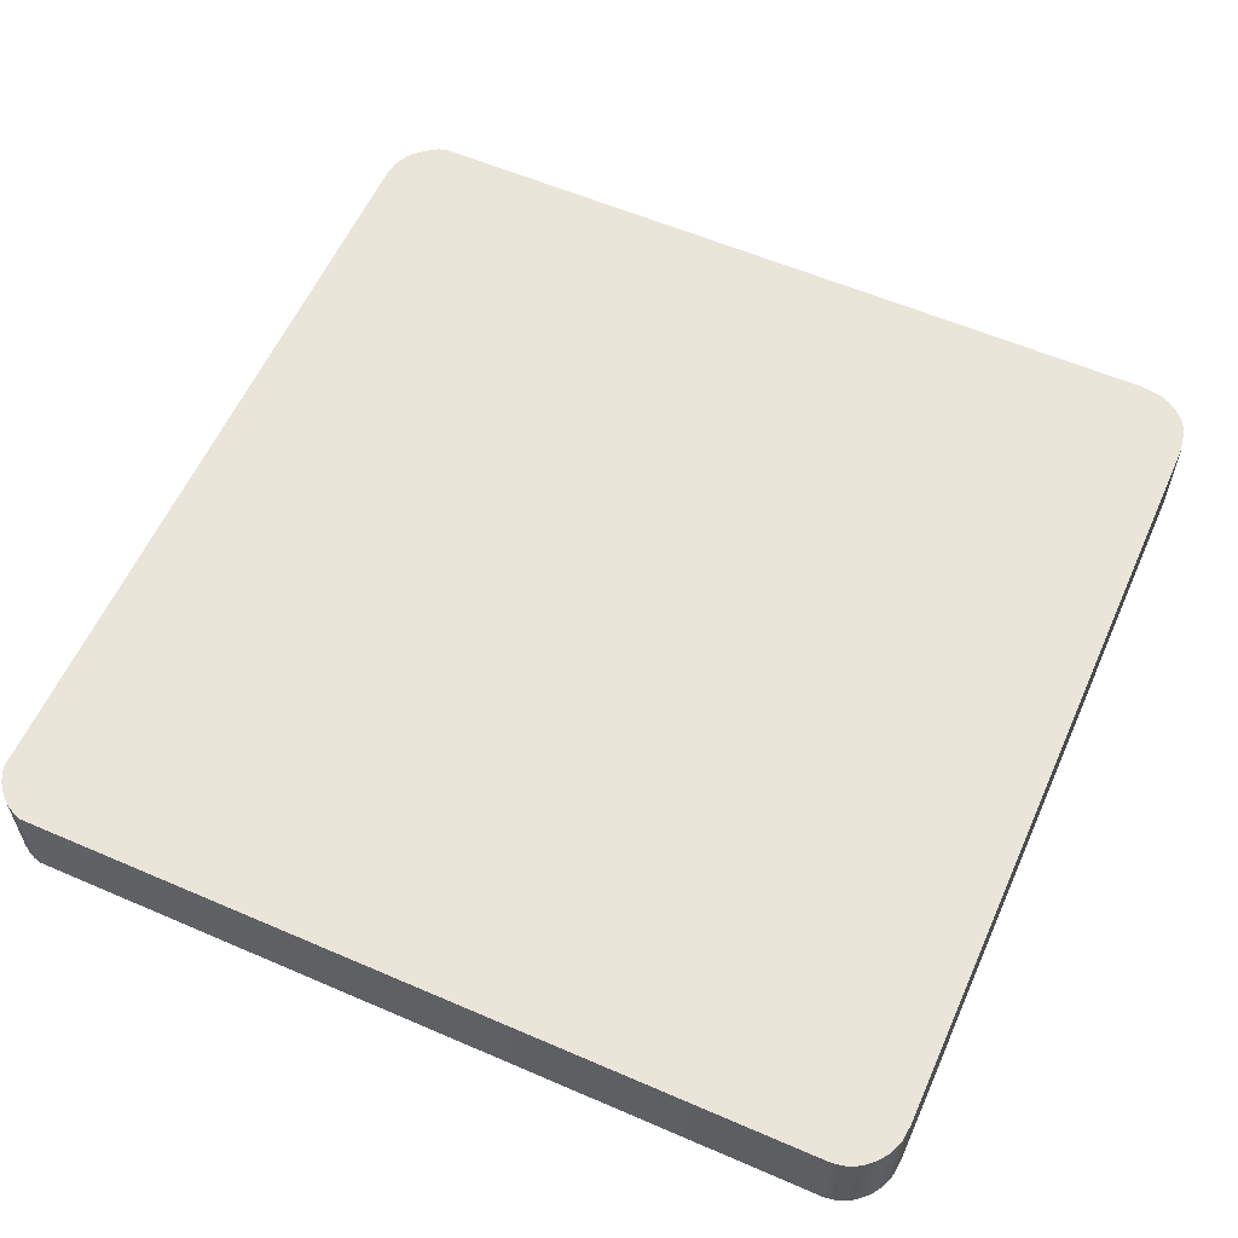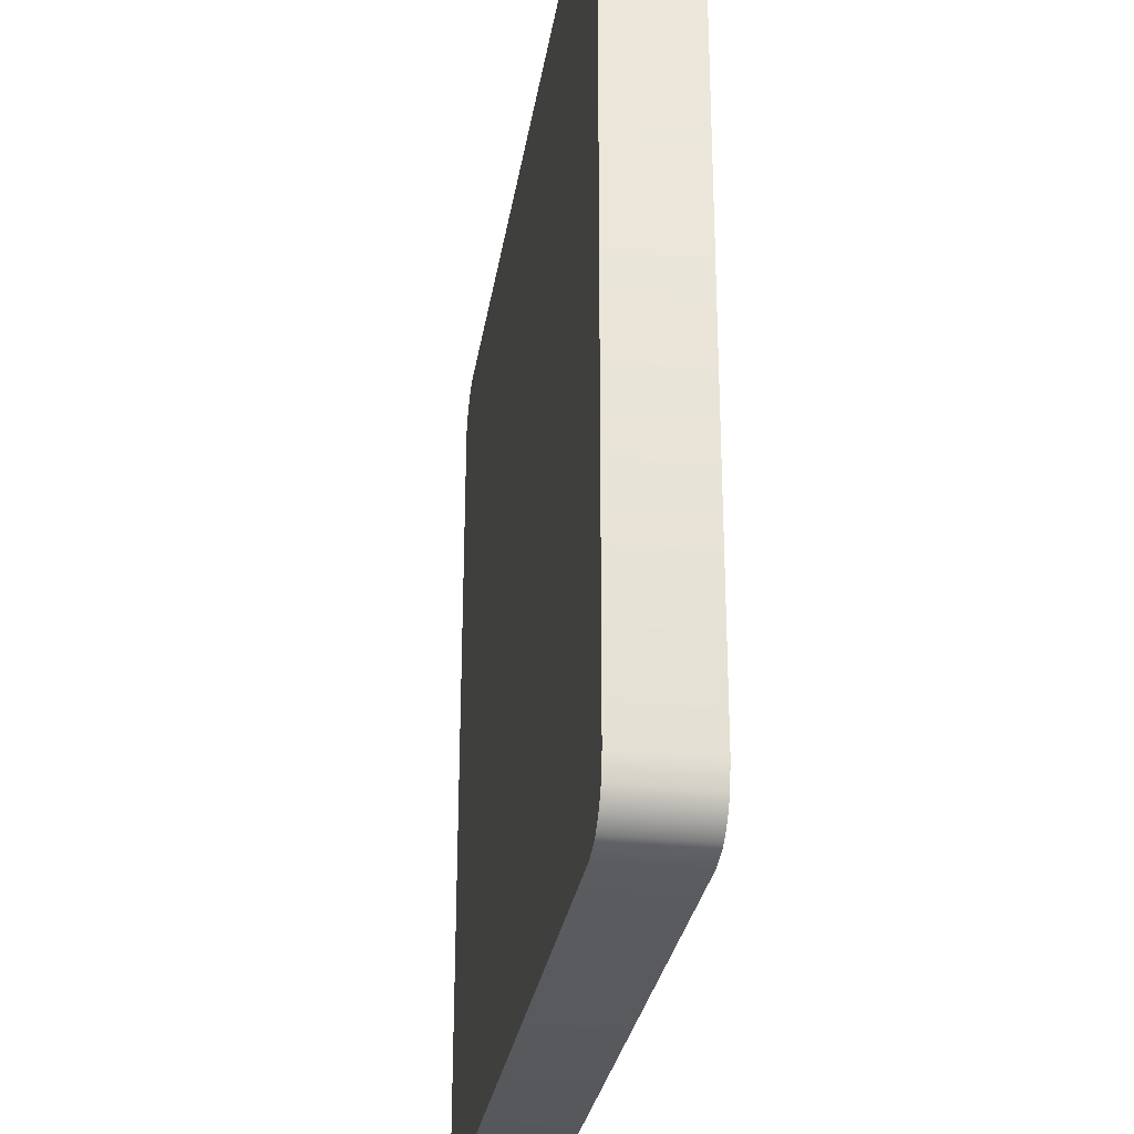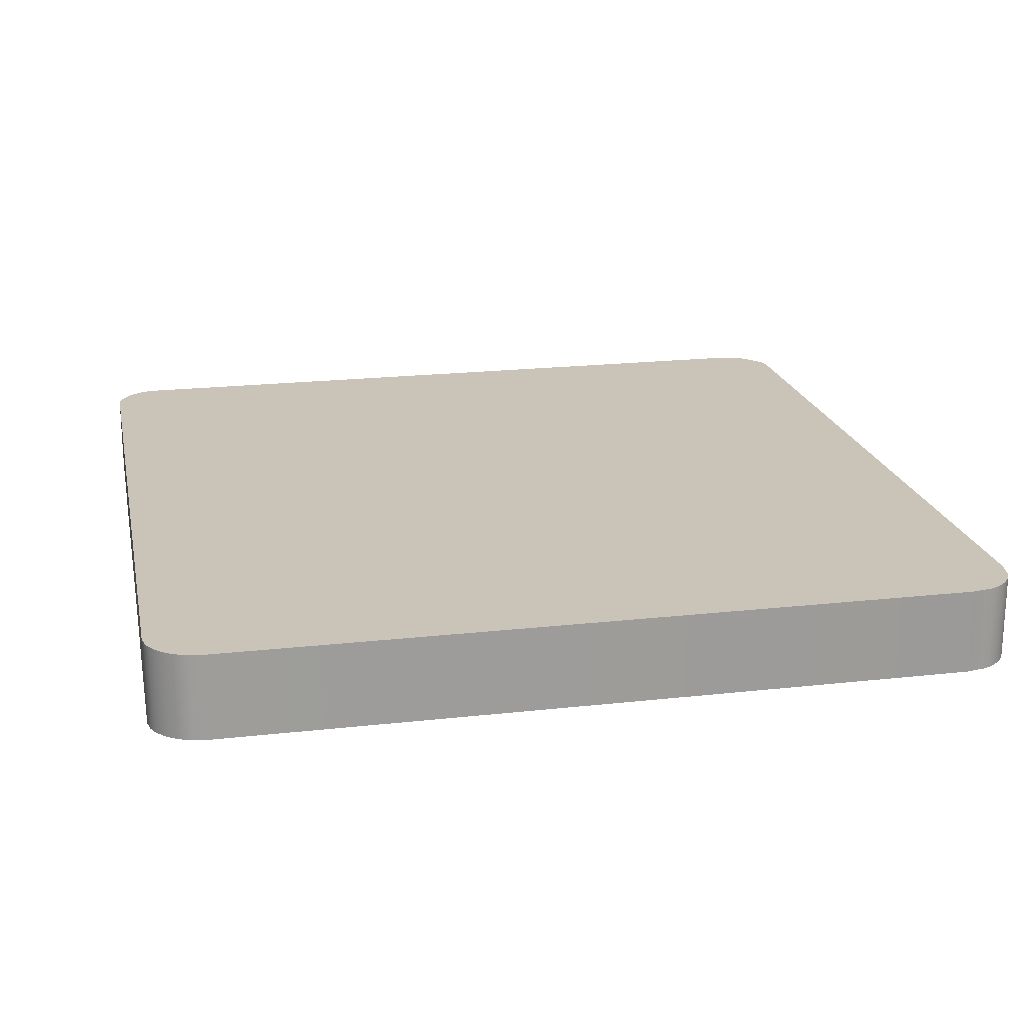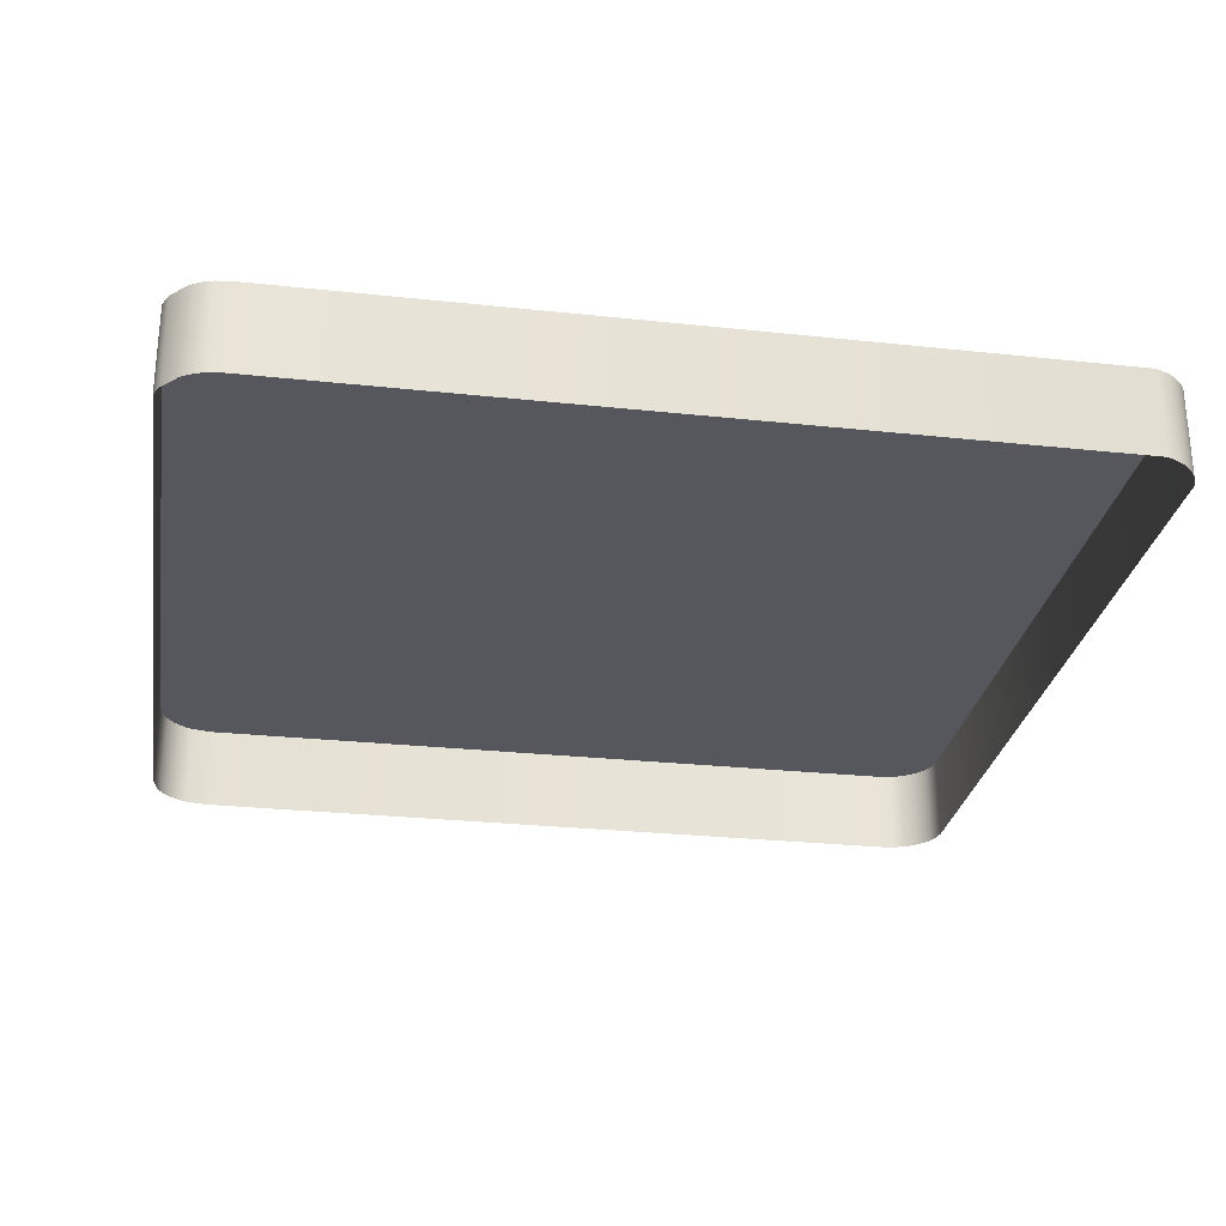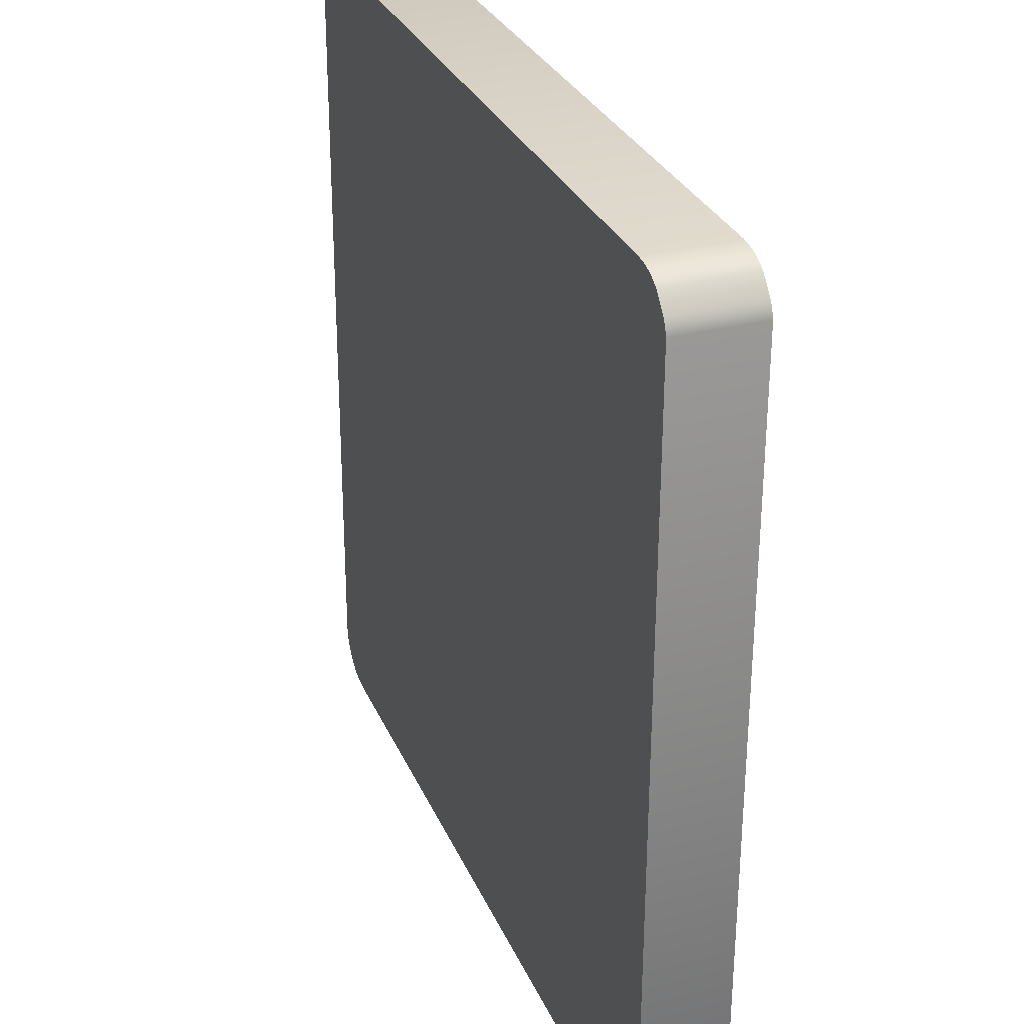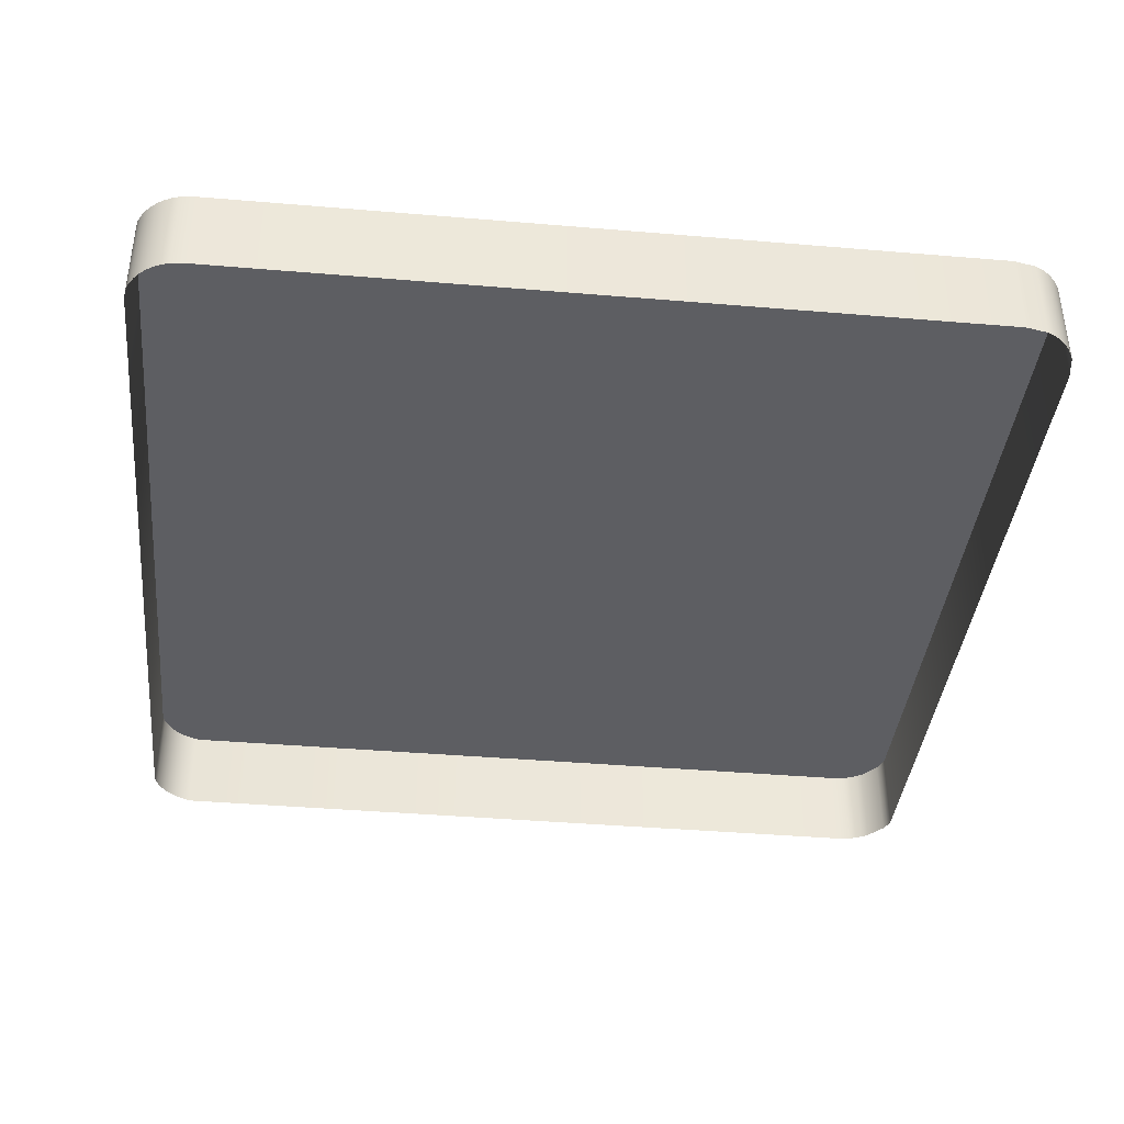
<metadata>
{"format":"obj","ext":"obj","renderer":"f3d","projection":"perspective","resolution":1024,"background":"white","views":[{"elev":58.4,"azim":113.6,"up":"+Y"},{"elev":-29.1,"azim":-98.7,"up":"+Z"},{"elev":20.0,"azim":167.9,"up":"+Y"},{"elev":-27.5,"azim":-9.7,"up":"+Y"},{"elev":29.8,"azim":-110.5,"up":"+Z"},{"elev":-39.1,"azim":173.6,"up":"+Y"}]}
</metadata>
<code>
o mesh67/mesh67-geometry#mesh67-geometry
v -0.3285 -0.2063 0.02831
v -0.377 -0.2119 0.028
v -0.3285 -0.2119 0.02831
v -0.377 -0.2063 0.028
v -0.3275 -0.2063 0.02842
v -0.3567 -0.2062 0.04953
v -0.3784 -0.2063 0.02826
v -0.3275 -0.2119 0.02842
v -0.328 -0.2063 0.08401
v -0.3576 -0.2062 0.05052
v -0.3556 -0.2062 0.04883
v -0.3784 -0.2119 0.02826
v -0.3784 -0.2063 0.0837
v -0.3271 -0.2063 0.02857
v -0.3462 -0.2062 0.06226
v -0.3275 -0.2063 0.08386
v -0.3583 -0.2062 0.0516
v -0.3573 -0.2062 0.05554
v -0.3544 -0.2062 0.04841
v -0.3564 -0.2062 0.05165
v -0.3789 -0.2063 0.02848
v -0.3774 -0.2063 0.08381
v -0.3271 -0.2119 0.02857
v -0.3464 -0.2062 0.06279
v -0.3464 -0.2062 0.06177
v -0.3275 -0.2119 0.08386
v -0.3588 -0.2062 0.0528
v -0.3576 -0.2062 0.06059
v -0.3571 -0.2062 0.05341
v -0.353 -0.2062 0.04827
v -0.3549 -0.2062 0.05026
v -0.3568 -0.2062 0.05248
v -0.3557 -0.2062 0.05084
v -0.3789 -0.2119 0.02848
v -0.3789 -0.2063 0.08355
v -0.3583 -0.2062 0.0595
v -0.3784 -0.2119 0.0837
v -0.3266 -0.2063 0.02879
v -0.3271 -0.2063 0.08364
v -0.347 -0.2062 0.063
v -0.3468 -0.2062 0.05554
v -0.328 -0.2119 0.08401
v -0.3271 -0.2119 0.08364
v -0.3591 -0.2062 0.05412
v -0.3571 -0.2062 0.0577
v -0.3567 -0.2062 0.06157
v -0.3516 -0.2062 0.04841
v -0.354 -0.2062 0.04992
v -0.3564 -0.2062 0.05945
v -0.3557 -0.2062 0.06026
v -0.3793 -0.2063 0.02875
v -0.3789 -0.2119 0.08355
v -0.3588 -0.2062 0.05829
v -0.3774 -0.2119 0.08381
v -0.3266 -0.2119 0.02879
v -0.3267 -0.2063 0.08337
v -0.3474 -0.2062 0.06282
v -0.3469 -0.2062 0.06111
v -0.3469 -0.2062 0.05412
v -0.3469 -0.2062 0.0568
v -0.3592 -0.2062 0.05554
v -0.3568 -0.2062 0.05862
v -0.3504 -0.2062 0.04883
v -0.352 -0.2062 0.04992
v -0.353 -0.2062 0.0498
v -0.3549 -0.2062 0.06084
v -0.354 -0.2062 0.06119
v -0.3793 -0.2119 0.02875
v -0.3793 -0.2063 0.08333
v -0.3793 -0.2119 0.08333
v -0.3591 -0.2062 0.05697
v -0.3262 -0.2063 0.02906
v -0.3263 -0.2063 0.08305
v -0.3267 -0.2119 0.08337
v -0.3481 -0.2062 0.06228
v -0.3472 -0.2062 0.0528
v -0.3493 -0.2062 0.04953
v -0.3511 -0.2062 0.05026
v -0.353 -0.2062 0.06131
v -0.3556 -0.2062 0.06228
v -0.3796 -0.2063 0.02907
v -0.3262 -0.2119 0.02906
v -0.3263 -0.2119 0.08305
v -0.349 -0.2062 0.06129
v -0.348 -0.2062 0.06009
v -0.3471 -0.2062 0.05798
v -0.3477 -0.2062 0.0516
v -0.3484 -0.2062 0.05052
v -0.3503 -0.2062 0.05084
v -0.3522 -0.2062 0.06124
v -0.3517 -0.2062 0.05833
v -0.3544 -0.2062 0.0627
v -0.353 -0.2062 0.06284
v -0.3796 -0.2119 0.02907
v -0.3797 -0.2063 0.08306
v -0.3797 -0.2119 0.08306
v -0.3259 -0.2063 0.02938
v -0.326 -0.2063 0.08268
v -0.3499 -0.2062 0.06197
v -0.3488 -0.2062 0.0573
v -0.3475 -0.2062 0.05907
v -0.3492 -0.2062 0.05248
v -0.3496 -0.2062 0.05165
v -0.3509 -0.2062 0.05752
v -0.3515 -0.2062 0.05776
v -0.3519 -0.2062 0.06274
v -0.38 -0.2119 0.02944
v -0.38 -0.2063 0.02944
v -0.3259 -0.2119 0.02938
v -0.326 -0.2119 0.08268
v -0.3508 -0.2062 0.06245
v -0.3493 -0.2062 0.05881
v -0.3486 -0.2062 0.05554
v -0.3489 -0.2062 0.05341
v -0.35 -0.2062 0.05804
v -0.3505 -0.2062 0.05765
v -0.3514 -0.2062 0.06102
v -0.3515 -0.2062 0.05874
v -0.3802 -0.2063 0.02985
v -0.3807 -0.2063 0.08197
v -0.3255 -0.2119 0.02975
v -0.3257 -0.2063 0.08228
v -0.3508 -0.2062 0.06067
v -0.3511 -0.2062 0.05931
v -0.3502 -0.2062 0.06017
v -0.3802 -0.2119 0.02985
v -0.3805 -0.2063 0.03028
v -0.3807 -0.2119 0.08197
v -0.3255 -0.2063 0.02975
v -0.3257 -0.2119 0.08228
v -0.3805 -0.2119 0.03028
v -0.3809 -0.2063 0.08153
v -0.3807 -0.2063 0.03172
v -0.3253 -0.2119 0.03015
v -0.3255 -0.2063 0.08184
v -0.3807 -0.2119 0.03172
v -0.3809 -0.2119 0.08153
v -0.3253 -0.2063 0.03015
v -0.3255 -0.2119 0.08184
v -0.381 -0.2063 0.08106
v -0.381 -0.2119 0.08106
v -0.3251 -0.2119 0.03059
v -0.3253 -0.2063 0.08137
v -0.3251 -0.2063 0.03059
v -0.3249 -0.2063 0.03141
v -0.3253 -0.2119 0.08137
v -0.3249 -0.2119 0.03141
f 1 2 3
f 2 1 4
f 3 5 1
f 7 2 4
f 5 3 8
f 2 7 12
f 8 14 5
f 6 18 10
f 20 6 11
f 21 12 7
f 14 8 23
f 26 9 16
f 28 17 10
f 18 6 29
f 28 10 18
f 31 11 19
f 32 6 20
f 20 11 33
f 12 21 34
f 22 37 13
f 23 38 14
f 24 25 15
f 9 26 42
f 16 43 26
f 36 27 17
f 36 17 28
f 29 6 32
f 28 18 46
f 48 19 30
f 33 11 31
f 31 19 48
f 51 34 21
f 13 52 35
f 37 22 54
f 52 13 37
f 38 23 55
f 43 16 39
f 40 58 24
f 24 58 25
f 54 9 42
f 53 44 27
f 53 27 36
f 46 18 45
f 64 30 47
f 48 30 65
f 34 51 68
f 70 35 52
f 9 54 22
f 55 72 38
f 74 39 56
f 39 74 43
f 57 58 40
f 60 59 41
f 44 71 61
f 71 44 53
f 46 45 62
f 78 47 63
f 65 30 64
f 64 47 78
f 46 62 49
f 80 49 50
f 80 50 66
f 81 68 51
f 35 70 69
f 72 55 82
f 83 56 73
f 56 83 74
f 85 57 75
f 57 85 58
f 86 76 59
f 86 59 60
f 89 63 77
f 78 63 89
f 92 66 67
f 93 67 79
f 46 49 80
f 80 66 92
f 68 81 94
f 96 69 70
f 82 97 72
f 98 83 73
f 84 100 75
f 75 88 85
f 101 87 76
f 101 76 86
f 102 77 88
f 89 77 103
f 106 79 90
f 92 67 93
f 93 79 106
f 81 107 94
f 69 96 95
f 97 82 109
f 83 98 110
f 99 112 84
f 84 112 100
f 75 100 113
f 75 113 88
f 85 88 87
f 85 87 101
f 103 77 102
f 102 88 114
f 105 118 91
f 106 90 117
f 107 81 108
f 96 120 95
f 121 97 109
f 122 110 98
f 111 123 99
f 99 115 112
f 114 88 113
f 124 105 104
f 125 104 116
f 118 105 124
f 106 117 111
f 108 126 107
f 126 108 119
f 120 96 128
f 97 121 129
f 110 122 130
f 111 117 123
f 99 123 125
f 99 125 115
f 125 116 115
f 124 104 125
f 131 119 127
f 119 131 126
f 128 132 120
f 134 129 121
f 135 130 122
f 127 136 131
f 132 128 137
f 136 127 133
f 129 134 138
f 130 135 139
f 137 140 132
f 133 141 136
f 142 138 134
f 143 139 135
f 140 137 141
f 141 133 140
f 138 142 144
f 139 143 146
f 147 144 142
f 145 146 143
f 144 147 145
f 146 145 147
f 3 2 1
f 4 1 2
f 1 5 3
f 6 4 1
f 1 4 6
f 4 2 7
f 8 3 5
f 9 1 5
f 5 1 9
f 10 4 6
f 6 4 10
f 6 1 11
f 11 1 6
f 12 7 2
f 13 7 4
f 4 7 13
f 5 14 8
f 9 15 1
f 1 15 9
f 9 5 16
f 16 5 9
f 17 4 10
f 10 4 17
f 11 1 19
f 19 1 11
f 7 12 21
f 13 21 7
f 7 21 13
f 13 4 22
f 22 4 13
f 23 8 14
f 16 5 14
f 14 5 16
f 9 24 15
f 15 24 9
f 25 1 15
f 15 1 25
f 16 9 26
f 27 4 17
f 17 4 27
f 19 1 30
f 30 1 19
f 34 21 12
f 35 21 13
f 13 21 35
f 22 4 36
f 36 4 22
f 13 37 22
f 14 38 23
f 16 14 39
f 39 14 16
f 9 40 24
f 24 40 9
f 41 1 25
f 25 1 41
f 42 26 9
f 26 43 16
f 44 4 27
f 27 4 44
f 18 45 29
f 30 1 47
f 47 1 30
f 20 32 49
f 33 20 50
f 21 34 51
f 35 51 21
f 21 51 35
f 35 52 13
f 36 4 53
f 53 4 36
f 22 36 28
f 28 36 22
f 54 22 37
f 37 13 52
f 55 23 38
f 56 14 38
f 38 14 56
f 39 14 56
f 56 14 39
f 39 16 43
f 9 57 40
f 40 57 9
f 59 1 41
f 41 1 59
f 25 60 41
f 41 60 25
f 42 9 54
f 4 44 61
f 61 44 4
f 32 29 62
f 62 29 45
f 22 28 46
f 46 28 22
f 47 1 63
f 63 1 47
f 31 33 66
f 48 31 67
f 49 32 62
f 50 20 49
f 66 33 50
f 68 51 34
f 69 51 35
f 35 51 69
f 52 35 70
f 53 4 71
f 71 4 53
f 22 54 9
f 38 72 55
f 56 38 73
f 73 38 56
f 56 39 74
f 43 74 39
f 9 75 57
f 57 75 9
f 58 60 25
f 25 60 58
f 76 1 59
f 59 1 76
f 71 4 61
f 61 4 71
f 22 46 9
f 9 46 22
f 63 1 77
f 77 1 63
f 65 48 79
f 67 31 66
f 79 48 67
f 51 68 81
f 69 81 51
f 51 81 69
f 69 70 35
f 82 55 72
f 73 38 72
f 72 38 73
f 73 56 83
f 74 83 56
f 9 84 75
f 75 84 9
f 58 86 60
f 60 86 58
f 87 1 76
f 76 1 87
f 9 46 80
f 80 46 9
f 77 1 88
f 88 1 77
f 64 65 90
f 64 91 78
f 90 65 79
f 94 81 68
f 95 81 69
f 69 81 95
f 70 69 96
f 72 97 82
f 73 72 98
f 98 72 73
f 73 83 98
f 9 99 84
f 84 99 9
f 101 58 85
f 85 58 101
f 58 101 86
f 86 101 58
f 88 1 87
f 87 1 88
f 9 80 92
f 92 80 9
f 89 78 104
f 91 64 90
f 105 78 91
f 94 107 81
f 95 108 81
f 81 108 95
f 95 96 69
f 109 82 97
f 98 72 97
f 97 72 98
f 110 98 83
f 9 111 99
f 99 111 9
f 9 92 93
f 93 92 9
f 103 89 115
f 104 78 105
f 116 89 104
f 117 91 90
f 9 93 106
f 106 93 9
f 108 81 107
f 95 119 108
f 108 119 95
f 95 120 96
f 109 97 121
f 98 97 122
f 122 97 98
f 98 110 122
f 9 106 111
f 111 106 9
f 100 102 112
f 113 114 100
f 102 103 112
f 114 102 100
f 115 89 116
f 112 103 115
f 118 91 117
f 107 126 108
f 95 127 119
f 119 127 95
f 119 108 126
f 128 96 120
f 120 127 95
f 95 127 120
f 129 121 97
f 122 97 129
f 129 97 122
f 130 122 110
f 124 118 117
f 127 119 131
f 126 131 119
f 120 132 128
f 120 133 127
f 127 133 120
f 121 129 134
f 122 129 135
f 135 129 122
f 122 130 135
f 123 124 117
f 125 124 123
f 131 136 127
f 137 128 132
f 132 133 120
f 120 133 132
f 133 127 136
f 138 134 129
f 135 129 138
f 138 129 135
f 139 135 130
f 132 140 137
f 133 132 140
f 140 132 133
f 136 141 133
f 134 138 142
f 135 138 143
f 143 138 135
f 135 139 143
f 141 137 140
f 140 133 141
f 144 142 138
f 143 138 145
f 145 138 143
f 146 143 139
f 142 144 147
f 145 138 144
f 144 138 145
f 143 146 145
f 145 147 144
f 147 145 146
f 10 18 6
f 11 6 20
f 10 17 28
f 29 6 18
f 18 10 28
f 19 11 31
f 20 6 32
f 33 11 20
f 15 25 24
f 17 27 36
f 28 17 36
f 32 6 29
f 46 18 28
f 30 19 48
f 31 11 33
f 48 19 31
f 24 58 40
f 25 58 24
f 27 44 53
f 36 27 53
f 45 18 46
f 47 30 64
f 65 30 48
f 40 58 57
f 41 59 60
f 61 71 44
f 53 44 71
f 62 45 46
f 63 47 78
f 64 30 65
f 78 47 64
f 49 62 46
f 50 49 80
f 66 50 80
f 75 57 85
f 58 85 57
f 59 76 86
f 60 59 86
f 77 63 89
f 89 63 78
f 67 66 92
f 79 67 93
f 80 49 46
f 92 66 80
f 75 100 84
f 85 88 75
f 76 87 101
f 86 76 101
f 88 77 102
f 103 77 89
f 90 79 106
f 93 67 92
f 106 79 93
f 84 112 99
f 100 112 84
f 113 100 75
f 88 113 75
f 87 88 85
f 101 87 85
f 102 77 103
f 114 88 102
f 91 118 105
f 117 90 106
f 99 123 111
f 112 115 99
f 113 88 114
f 104 105 124
f 116 104 125
f 124 105 118
f 111 117 106
f 123 117 111
f 125 123 99
f 115 125 99
f 115 116 125
f 125 104 124
f 29 45 18
f 49 32 20
f 50 20 33
f 62 29 32
f 45 29 62
f 66 33 31
f 67 31 48
f 62 32 49
f 49 20 50
f 50 33 66
f 79 48 65
f 66 31 67
f 67 48 79
f 90 65 64
f 78 91 64
f 79 65 90
f 104 78 89
f 90 64 91
f 91 78 105
f 115 89 103
f 105 78 104
f 104 89 116
f 90 91 117
f 112 102 100
f 100 114 113
f 112 103 102
f 100 102 114
f 116 89 115
f 115 103 112
f 117 91 118
f 117 118 124
f 117 124 123
f 123 124 125

</code>
